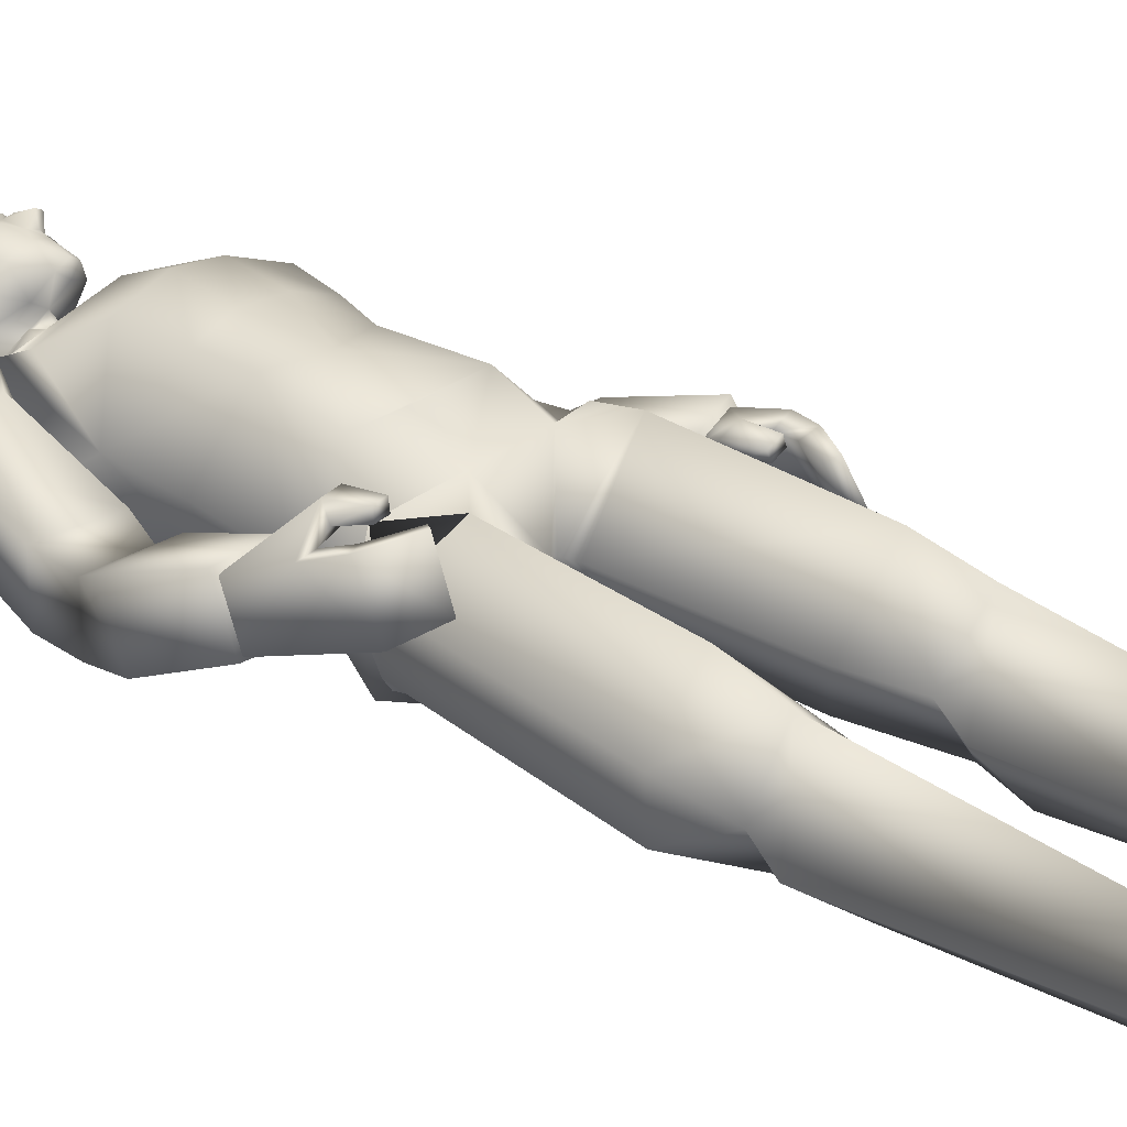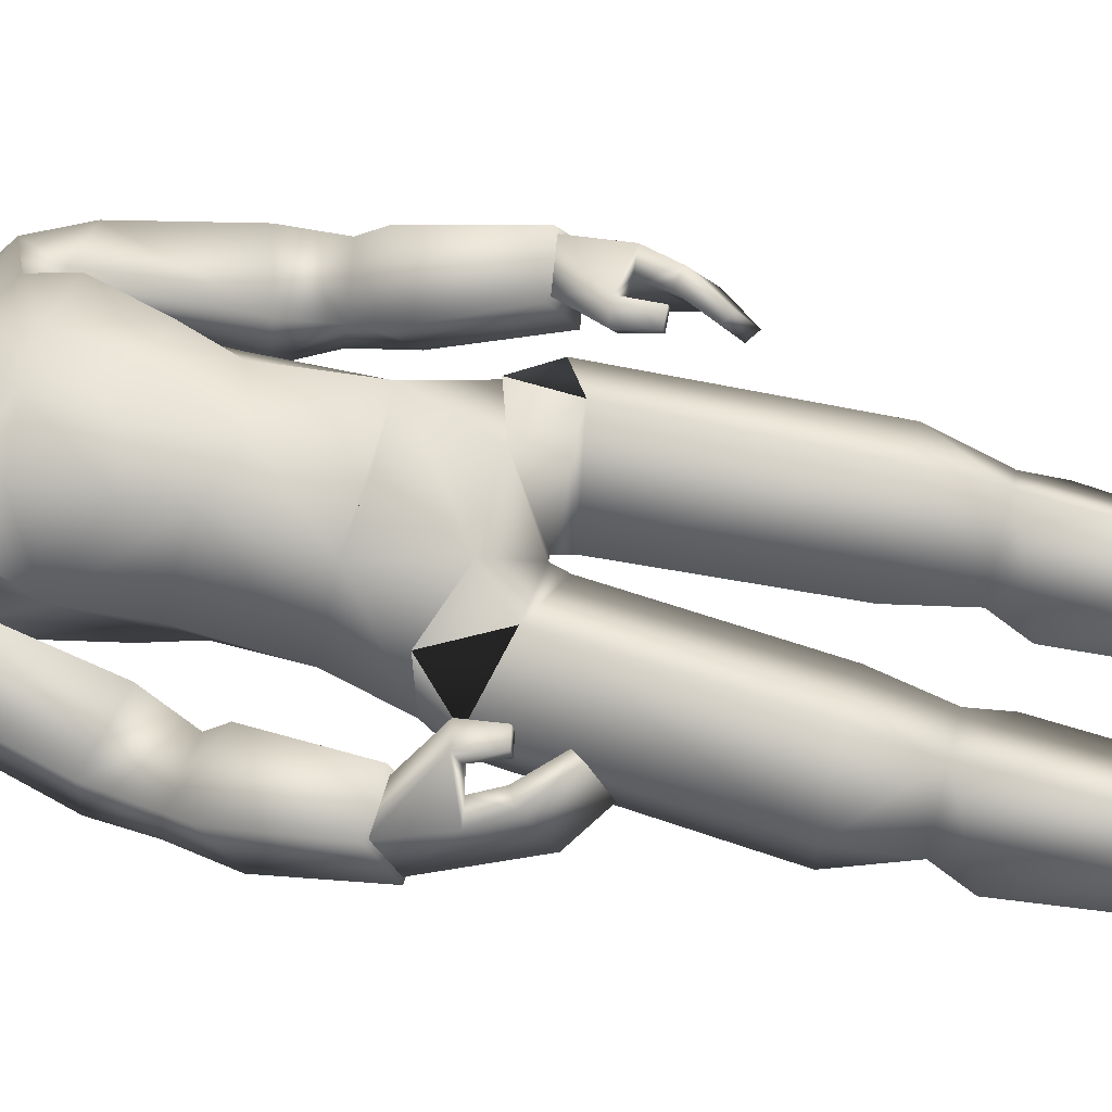
<metadata>
{"format":"obj","ext":"obj","renderer":"f3d","projection":"perspective","resolution":1024,"background":"white","views":[{"elev":31.3,"azim":-47.3,"up":"+Z"},{"elev":65.8,"azim":-75.8,"up":"+Z"}]}
</metadata>
<code>
o leon
v -0.5735 0.007368 -0.5244
v -0.9935 0.007001 -0.5284
v -0.7701 0.7525 -0.4443
v -0.8278 0.7465 0.3773
v -0.4708 0.3839 0.7475
v -0.3834 0.75 -0.03222
v -0.2724 0.007631 -0.09253
v -1.275 0.006755 -0.1004
v -1.065 0.3833 0.7396
v -1.117 0.749 -0.08823
v -0.4388 0.007486 1.27
v -0.5301 0.2372 1.251
v -1.128 0.006883 1.274
v -1.045 0.2368 1.255
v 1.903 6.41 -0.6553
v 1.537 7.618 -0.5458
v 1.747 7.413 -1.13
v 1.742 6.588 -0.0723
v 2.176 7.723 -0.3529
v 2.396 6.489 -0.4659
v 2.386 7.519 -0.9373
v 2.214 8.044 -1.142
v 1.578 7.862 -0.6648
v 2.124 7.951 -0.514
v 1.874 7.776 -1.275
v 1.705 7.926 -1.269
v 2.178 7.858 -1.198
v 1.905 7.623 -1.198
v 2.215 6.655 0.05656
v 2.183 7.659 -1.118
v 1.488 10.09 -0.936
v 0.6088 10.09 -1.249
v 0.3027 10.53 -0.9729
v 1.131 9.801 -0.123
v 1.058 8.963 -0.2772
v 0.9801 9.87 -1.1
v -1.097 9.836 0.4668
v -1.16 9.856 -0.6219
v -1.039 8.97 0.1004
v -0.5987 7.241 0.727
v 0.02057 7.966 0.7826
v -0.5011 8.144 0.7457
v 0.9403 9.28 0.5496
v 1.051 9.746 0.1151
v 0.6271 7.224 0.699
v -0.7697 8.569 -0.8827
v -0.8529 9.819 -0.9804
v 0.5065 8.569 -1.084
v -0.09777 8.703 0.8392
v 0.371 8.704 0.7722
v 0.5518 8.143 0.6679
v -0.6498 9.257 0.7801
v -0.5271 8.634 0.7717
v 0.7328 8.635 0.6306
v -0.8796 9.745 0.4813
v -0.04894 9.347 0.8714
v 0.4055 9.346 0.7884
v 0.1276 10.03 0.5091
v -0.462 10.44 -0.02505
v 0.04066 10.4 0.06993
v 0.4672 10.43 -0.2034
v -1.631 10.06 -0.3795
v -0.5951 10.53 -0.7952
v 0.9858 7.303 -0.06143
v 0.6293 8.127 -0.8515
v 0.9687 8.324 -0.09818
v -0.9744 7.312 -0.06116
v 0.639 7.334 -0.764
v -0.6329 7.321 -0.7573
v 1.532 9.99 -0.3706
v -1.544 10 0.1942
v -0.6771 8.127 -0.7959
v -0.9422 8.298 -0.01249
v 0.9145 9.6 -0.6339
v 1.318 9.565 -0.187
v 1.063 9.628 -1.118
v 1.801 9.533 -0.4299
v 1.753 9.607 -0.9994
v 1.467 8.294 -0.5865
v 1.428 8.377 -1.216
v 2.097 8.578 -1.23
v 2.132 8.497 -0.597
v 0.3635 10.7 0.2996
v 0.2832 10.7 0.3505
v 0.2419 10.66 0.2143
v 0.5432 11.2 0.2228
v 0.4286 11.12 0.3155
v 0.4588 10.97 0.2514
v 0.3724 11.4 0.3337
v 0.3523 11.46 0.385
v 0.2987 11.39 0.3797
v 0.2604 10.93 -0.4612
v 0.307 10.74 -0.1002
v 0.08418 10.72 0.03338
v -0.03061 10.95 -0.7546
v -0.3749 11.49 -0.7886
v 0.1668 11.5 -0.9024
v -0.7209 11.49 -0.352
v -0.49 10.94 -0.4732
v -0.4945 11.05 -0.2971
v -0.6194 11.43 -0.2781
v 0.1218 10.67 0.3112
v 0.3899 10.68 0.1486
v 0.1349 11.2 0.4817
v 0.08307 11.29 0.4593
v -0.1597 11.48 0.3721
v -0.07015 12.12 0.2305
v -0.2935 11.92 0.3034
v 0.06424 12.02 0.426
v 0.619 11.42 0.02332
v 0.5358 11.29 0.1802
v 0.5876 11.29 -0.04706
v 0.08497 11.45 0.4509
v 0.1069 11.51 0.4759
v 0.000635 11.44 0.4582
v 0.5485 11.51 0.1958
v 0.5334 11.45 0.1682
v 0.1978 10.97 0.4169
v 0.268 11.12 0.4174
v 0.4832 11.93 -0.1049
v 0.5204 11.89 -0.01402
v 0.5573 11.88 -0.1487
v 0.2958 11.82 0.2945
v 0.3699 12 0.2881
v 0.08098 11.75 0.4363
v -0.3586 10.93 -0.06863
v -0.0544 10.74 0.129
v 0.4252 11.45 -0.5161
v 0.2732 11.39 -0.7865
v 0.187 11.43 -0.7817
v -0.6614 11.39 -0.204
v -0.4875 11.45 0.0548
v -0.3781 11.07 0.02709
v -0.5736 11.11 -0.1996
v 0.1078 11.05 -0.679
v 0.2294 11.11 -0.7089
v 0.3513 11.07 -0.4355
v 0.4228 10.94 -0.2455
v -0.2343 10.94 0.1948
v -0.2239 11.67 0.4065
v -0.3048 11.11 0.1564
v 0.6557 11.57 0.005927
v 0.5296 11.73 0.07822
v 0.5065 11.82 0.1237
v 0.4689 11.53 -0.4979
v -0.3309 11.59 0.3132
v 0.4274 11.86 -0.5017
v -0.236 12.08 -0.6242
v -0.03928 12 -0.6987
v -0.359 11.82 -0.7381
v 0.4524 11.98 0.1954
v 0.3803 11.15 0.5179
v 0.4536 11.15 0.4753
v -0.5083 11.54 0.1203
v 0.3601 11.09 0.3848
v 0.3461 10.98 0.3696
v 0.02015 11.82 0.4932
v -0.114 11.51 0.3915
v 0.2875 12.02 -0.4204
v 0.3432 12.09 -0.02884
v 0.1781 11.83 -0.8306
v -0.4306 12.07 -0.3688
v 2.4e-05 12.19 -0.2514
v -0.3904 10.7 -0.1802
v 0.01366 10.49 -0.0669
v 0.3993 10.63 -0.3627
v -0.4991 11.88 0.0845
v -0.6876 11.83 -0.3314
v 0.1967 12.16 0.05854
v -0.2762 12.15 -0.0732
v 0.1594 10.69 -0.8401
v -0.4081 10.69 -0.7277
v 0.5726 11.19 -0.06119
v 0.3129 10.7 -0.4027
v 0.0719 10.74 -0.7734
v 0.5011 10.96 -0.000176
v 0.07567 12 -0.7028
v -0.0477 10.96 0.3478
v -0.4066 10.74 -0.6243
v 0.01822 10.6 -0.04341
v 0.1508 12.15 -0.3394
v -0.448 10.63 -0.195
v -0.1571 10.39 0.02902
v 0.2133 10.42 -0.05867
v 1.579 6.091 0.05181
v 1.52 6.148 0.2189
v 1.833 6.607 -0.1378
v 2.047 5.781 0.2344
v 2.228 5.594 -0.291
v 2.154 6.104 0.1827
v 1.897 5.837 0.1668
v 1.945 6.09 0.1146
v 2.068 5.65 -0.3614
v 2.203 6.649 -0.02588
v 1.717 6.157 0.2802
v 1.756 5.81 0.1923
v 1.57 5.81 0.2497
v 1.606 5.802 0.1415
v 1.954 5.262 -0.2018
v 1.705 5.479 0.2305
v 1.788 5.399 0.2842
v 1.863 5.343 -0.2545
v 1.772 6.104 0.1237
v 1.725 5.816 0.2982
v 1.979 6.445 -0.5773
v 2.354 6.503 -0.4601
v 0.5501 6.396 -0.8617
v 0.7146 6.959 -0.9895
v 1.201 6.622 -0.102
v -1.196 6.623 0.07853
v 0.3857 6.477 0.6743
v -0.3603 6.477 0.6736
v -0.5387 6.396 -0.8605
v 0.01418 7.207 0.7164
v -0.7002 6.959 -0.9897
v -1.288 3.528 -0.02026
v -1.387 3.192 -0.1621
v -0.8955 3.529 0.558
v -0.3294 3.529 0.05286
v -0.2256 3.193 -0.06957
v -0.7862 3.531 -0.6138
v -0.7331 3.065 -0.708
v -0.7607 4.604 -0.7574
v -0.2029 4.159 0.0531
v -1.367 4.157 -0.4132
v -1.408 4.158 0.1281
v -1.206 6.38 -0.3351
v -0.6347 6.116 -0.7341
v -0.8606 4.16 0.7023
v -0.7154 6.126 0.6723
v -1.276 6.334 0.2309
v -0.02504 6.127 0.07355
v -0.05933 5.974 0.05067
v -0.9451 6.719 0.4717
v -1.757 6.397 0.214
v -1.57 7.642 0.302
v -1.585 7.375 -0.2949
v -1.784 6.625 0.8
v -2.245 7.673 0.3055
v -2.287 6.416 0.2571
v -2.261 7.407 -0.2914
v -2.104 7.984 -0.5015
v -1.612 7.821 0.1346
v -2.168 7.906 0.1602
v -1.714 7.742 -0.5454
v -1.568 7.912 -0.494
v -2.035 7.767 -0.5256
v -1.742 7.561 -0.4314
v -2.278 6.637 0.7903
v -2.033 7.561 -0.4234
v -1.014 9.604 -0.1289
v -1.248 9.597 0.3866
v -1.099 9.605 -0.584
v -1.037 9.672 -0.07303
v -1.809 9.549 0.1546
v -1.797 9.563 -0.4245
v -1.405 8.304 0.1294
v -1.384 8.333 -0.5115
v -2.065 8.488 -0.5268
v -2.086 8.459 0.1181
v -0.1666 10.45 -0.0258
v -0.1548 10.65 0.004973
v 0.2059 10.56 -0.09559
v -0.1592 10.56 -0.013
v 0.2009 10.45 -0.1008
v 0.2157 10.64 -0.08702
v 0.2029 10.66 -0.1874
v -0.1707 10.65 -0.07808
v 0.4055 11.31 0.4024
v 0.3549 11.32 0.4307
v 0.3348 11.32 0.4427
v -0.1214 11.9 0.4479
v -0.2673 11.25 0.2642
v -0.2372 11.45 0.3114
v -0.1461 11.22 0.3503
v -0.09032 11.27 0.3887
v -0.1681 11.59 0.3989
v -0.07464 11.6 0.4213
v -0.1258 11.11 0.3679
v -0.2008 11.54 0.3645
v -0.05679 11.47 0.4245
v 0.04763 11.63 0.4399
v 0.1369 11.88 -0.7768
v 0.2465 11.91 -0.586
v 0.3293 11.91 -0.4413
v -0.3126 11.36 0.2321
v -0.4588 11.41 0.132
v -1.563 6.217 0.996
v -1.563 6.293 1.166
v -1.842 6.618 0.7115
v -1.984 5.805 1.092
v -1.977 5.563 0.5582
v -2.139 6.089 0.9868
v -1.838 5.894 1.057
v -1.924 6.126 0.9713
v -1.819 5.654 0.5221
v -2.239 6.636 0.7134
v -1.766 6.253 1.179
v -1.699 5.904 1.116
v -1.538 5.953 1.215
v -1.543 5.933 1.103
v -1.67 5.31 0.7399
v -1.592 5.595 1.197
v -1.666 5.5 1.237
v -1.588 5.409 0.703
v -1.766 6.183 1.019
v -1.697 5.921 1.225
v -1.859 6.432 0.2639
v -2.25 6.439 0.2721
v 0.5751 0.007368 -0.5244
v 0.9951 0.007001 -0.5284
v 0.7717 0.7525 -0.4444
v 0.8294 0.7465 0.3772
v 0.4724 0.3839 0.7475
v 0.385 0.75 -0.03234
v 0.274 0.007631 -0.09253
v 1.274 0.00664 -0.1117
v 1.067 0.3833 0.7396
v 1.119 0.749 -0.08835
v 0.4404 0.007486 1.27
v 0.5317 0.2372 1.251
v 1.13 0.006883 1.274
v 1.047 0.2368 1.255
v 1.307 3.528 -0.02172
v 1.388 3.192 -0.1623
v 0.8971 3.529 0.5579
v 0.331 3.529 0.05273
v 0.2272 3.193 -0.06969
v 0.7878 3.531 -0.6139
v 0.7346 3.065 -0.7082
v 0.7622 4.604 -0.7575
v 0.1976 4.159 0.05351
v 1.368 4.157 -0.4133
v 1.409 4.158 0.1279
v 1.282 6.38 -0.4077
v 0.6626 6.104 -0.7358
v 0.8379 4.16 0.704
v 0.7611 6.091 0.7553
v 1.259 6.334 0.2323
v 0.03335 6.132 0.04673
v 0.07255 5.974 0.05003
v 0.8744 6.64 0.5676
v -0.9949 6.509 -0.58
v 0.8738 6.509 -0.7194
v 0.9475 9.686 -0.6022
f 1 2 3
f 4 5 6
f 6 5 7
f 8 9 10
f 4 10 9
f 4 9 5
f 10 2 8
f 11 8 7
f 1 8 2
f 5 11 7
f 12 13 11
f 12 9 14
f 6 1 3
f 13 9 8
f 10 3 2
f 11 13 8
f 1 7 8
f 5 12 11
f 12 14 13
f 12 5 9
f 6 7 1
f 13 14 9
f 15 16 17
f 18 19 16
f 19 20 21
f 22 23 24
f 25 17 26
f 27 28 25
f 21 27 22
f 24 16 19
f 15 29 18
f 21 15 17
f 30 17 28
f 24 21 22
f 23 17 16
f 25 22 27
f 15 18 16
f 18 29 19
f 19 29 20
f 22 26 23
f 25 28 17
f 27 30 28
f 21 30 27
f 24 23 16
f 15 20 29
f 21 20 15
f 30 21 17
f 24 19 21
f 23 26 17
f 25 26 22
f 31 32 33
f 34 35 36 345
f 37 254 38 39
f 40 41 42
f 43 35 44
f 45 41 40 214
f 46 38 47
f 48 32 36
f 38 46 39
f 36 35 48
f 49 41 50
f 45 51 41
f 52 39 53
f 43 54 35
f 52 55 39
f 37 39 55
f 34 44 35
f 56 57 58
f 59 183 60 184 61
f 62 63 47
f 62 47 38
f 31 36 32
f 64 65 66
f 67 68 64
f 65 35 66
f 69 65 68
f 44 70 58
f 71 55 58
f 64 51 45
f 72 67 73
f 42 67 40
f 72 39 46
f 51 35 54
f 39 42 53
f 62 59 63
f 56 55 52
f 48 72 46
f 71 38 254 37
f 36 70 34 345
f 48 47 32
f 57 49 50
f 61 58 70
f 53 56 52
f 57 54 43
f 49 42 41
f 51 50 41
f 58 59 71
f 61 31 33
f 33 59 61
f 33 47 63
f 57 44 58
f 64 40 67
f 64 68 65
f 67 69 68
f 65 48 35
f 69 72 65
f 44 34 70
f 71 37 55
f 64 66 51
f 72 69 67
f 42 73 67
f 72 73 39
f 51 66 35
f 39 73 42
f 62 71 59
f 56 58 55
f 48 65 72
f 71 62 38
f 36 31 70
f 48 46 47
f 57 56 49
f 61 184 60 58
f 53 49 56
f 57 50 54
f 49 53 42
f 51 54 50
f 58 60 183 59
f 61 70 31
f 33 63 59
f 33 32 47
f 57 43 44
f 64 45 214 40
f 74 75 34
f 31 76 36
f 75 77 70
f 76 31 78
f 70 34 75
f 74 36 76
f 34 345 36 74
f 24 81 82
f 23 82 79
f 26 81 22
f 77 79 82
f 34 31 36 345
f 75 80 79
f 31 77 78
f 78 82 81
f 80 78 81
f 23 80 26
f 82 80 81
f 24 22 81
f 23 24 82
f 26 80 81
f 77 75 79
f 34 70 31
f 75 74 80
f 31 70 77
f 78 77 82
f 80 76 78
f 23 79 80
f 80 74 76
f 82 79 80
f 83 84 85
f 86 87 88
f 89 90 91
f 92 93 94
f 95 96 97
f 98 96 99
f 100 101 99
f 102 85 84
f 103 83 85
f 104 105 276
f 107 108 109
f 110 111 112
f 113 114 115
f 116 117 110
f 104 118 119
f 105 91 113
f 111 117 89
f 105 104 91
f 111 89 86
f 120 121 122
f 123 124 125
f 126 94 127
f 128 129 130
f 101 131 132
f 133 134 100
f 135 136 137
f 93 92 138
f 127 139 126
f 108 140 272
f 133 139 141
f 110 112 142
f 143 121 144
f 142 145 122
f 142 122 121
f 99 96 95
f 140 108 146
f 147 122 145
f 97 130 95
f 110 142 143
f 121 143 142
f 123 144 124
f 148 149 150
f 142 112 145
f 151 144 121
f 117 111 110
f 91 119 152 271
f 89 269 153 87
f 91 104 119
f 89 87 86
f 133 141 132
f 154 132 287
f 152 119 155
f 152 155 153
f 153 155 87
f 88 156 83
f 118 84 156
f 84 83 156
f 138 92 137
f 139 133 126
f 98 99 101
f 135 95 130
f 128 145 112
f 109 157 124
f 151 124 144
f 106 276 281 158
f 113 115 105
f 157 278 125
f 114 125 282 115
f 115 282 281
f 157 125 124
f 130 145 128
f 159 160 120
f 135 92 95
f 149 161 150
f 162 163 148
f 99 164 126
f 165 265 263
f 167 162 168
f 94 102 127
f 101 154 98
f 169 170 107
f 134 132 131
f 171 63 172
f 103 94 93
f 100 126 133
f 111 173 112
f 95 174 175
f 136 128 137
f 88 103 176
f 176 86 88
f 89 116 90
f 177 284 283
f 162 150 168
f 107 167 108
f 102 118 178
f 93 176 103
f 179 95 175
f 94 164 268 180
f 134 101 100
f 136 130 129
f 104 178 118
f 127 178 139
f 138 173 176
f 116 123 90
f 153 270 271 152
f 109 169 107
f 149 163 181
f 143 116 110
f 120 285 159
f 146 167 154
f 168 154 167
f 150 98 168
f 150 97 96
f 161 145 97
f 140 157 272
f 33 166 61
f 182 63 59
f 121 160 151
f 181 169 160
f 181 177 149
f 124 160 169
f 112 137 128
f 165 261 183 60
f 94 174 92
f 175 166 171
f 166 266 263
f 175 172 179
f 180 262 264 165
f 179 182 164
f 146 280 277 140
f 141 286 287
f 87 156 88
f 156 119 118
f 141 178 279
f 125 90 123
f 114 91 90
f 130 97 145
f 159 181 160
f 135 137 92
f 149 177 283 161
f 162 170 163
f 99 179 164
f 165 60 184 265
f 167 170 162
f 94 85 102
f 101 132 154
f 169 163 170
f 134 133 132
f 171 33 63
f 103 85 94
f 100 99 126
f 111 86 173
f 95 92 174
f 136 129 128
f 88 83 103
f 176 173 86
f 89 117 116
f 177 159 285 284
f 162 148 150
f 107 170 167
f 102 84 118
f 93 138 176
f 179 99 95
f 94 126 164
f 134 131 101
f 136 135 130
f 104 276 275 279
f 127 102 178
f 138 137 173
f 116 144 123
f 153 269 270
f 109 124 169
f 149 148 163
f 143 144 116
f 120 122 147
f 146 108 167
f 168 98 154
f 150 96 98
f 150 161 97
f 161 147 145
f 140 277 278 157
f 33 171 166
f 182 172 63
f 121 120 160
f 181 163 169
f 181 159 177
f 124 151 160
f 112 173 137
f 165 264 261
f 94 180 267 174
f 175 174 166
f 166 174 267 266
f 175 171 172
f 180 268 262
f 179 172 182
f 146 274 280
f 141 273 106 274 286
f 87 155 156
f 156 155 119
f 141 139 178
f 125 114 90
f 114 113 91
f 185 186 187
f 188 189 190
f 191 192 193
f 190 194 195
f 196 197 198
f 188 199 189
f 199 193 189
f 200 199 201
f 187 195 194
f 195 192 190
f 202 191 193
f 198 203 196
f 204 203 195
f 185 197 186
f 197 195 186
f 192 205 193
f 192 185 187
f 200 188 191
f 193 206 189
f 192 188 190
f 190 206 194
f 196 204 197
f 188 201 199
f 199 202 193
f 200 202 199
f 187 186 195
f 195 203 192
f 202 200 191
f 198 185 203
f 204 196 203
f 185 198 197
f 197 204 195
f 192 187 205
f 192 203 185
f 200 201 188
f 193 205 206
f 192 191 188
f 190 189 206
f 207 208 209 344
f 67 210 40
f 209 340 207 344
f 209 342 211 340
f 212 234 210 232
f 211 212 232 340
f 213 207 340 232
f 210 343 213 232
f 211 342 209 45
f 213 343 210 215
f 212 40 210 234
f 64 45 209
f 212 45 214 40
f 207 215 208
f 68 215 69
f 64 208 68
f 67 215 210
f 212 211 45
f 207 213 215
f 68 208 215
f 64 209 208
f 67 69 215
f 216 217 218
f 219 218 220
f 220 221 219
f 217 221 222
f 6 222 220
f 222 10 217
f 220 4 6
f 217 4 218
f 220 222 221
f 217 216 221
f 6 3 222
f 222 3 10
f 220 218 4
f 217 10 4
f 223 224 221
f 216 225 221
f 226 225 216
f 219 221 224
f 223 221 225
f 223 227 228
f 229 219 224
f 226 227 225
f 227 213 228
f 226 230 231
f 232 228 213
f 229 233 230
f 233 223 228
f 231 230 212 234
f 212 231 230
f 226 218 229
f 210 231 234
f 216 219 218
f 223 225 227
f 229 218 219
f 226 231 227
f 227 210 343 213
f 226 229 230
f 232 233 228
f 229 224 233
f 233 224 223
f 212 234 231
f 226 216 218
f 210 227 231
f 216 221 219
f 235 236 237
f 238 239 236
f 239 240 241
f 242 243 244
f 245 237 246
f 247 248 245
f 241 247 242
f 244 236 239
f 235 249 238
f 241 235 237
f 250 237 248
f 244 241 242
f 243 237 236
f 245 242 247
f 235 238 236
f 238 249 239
f 239 249 240
f 242 246 243
f 245 248 237
f 247 250 248
f 241 250 247
f 244 243 236
f 235 240 249
f 241 240 235
f 250 241 237
f 244 239 241
f 243 246 237
f 245 246 242
f 251 252 37
f 62 253 38
f 252 255 71
f 253 62 256
f 71 37 252
f 251 38 253
f 37 254 38 251
f 244 259 260
f 243 260 257
f 246 259 242
f 255 257 260
f 37 62 38 254
f 252 258 257
f 62 255 256
f 256 260 259
f 258 256 259
f 243 258 246
f 260 258 259
f 244 242 259
f 243 244 260
f 246 258 259
f 255 252 257
f 37 71 62
f 252 251 258
f 62 71 255
f 256 255 260
f 258 253 256
f 243 257 258
f 258 251 253
f 260 257 258
f 261 264 182 59
f 264 262 182
f 263 265 61 166
f 262 268 164 182
f 183 261 59
f 263 266 180 165
f 266 267 180
f 265 184 61
f 271 270 91
f 270 269 89 91
f 272 157 109
f 272 109 108
f 273 275 276 106
f 277 280 158
f 278 277 158
f 280 274 106 158
f 281 276 115
f 281 282 125 278 158
f 276 105 115
f 283 284 147 161
f 285 120 147
f 284 285 147
f 287 286 146 154
f 286 274 146
f 287 132 141
f 279 178 104
f 279 275 273 141
f 288 289 290
f 291 292 293
f 294 295 296
f 293 297 298
f 299 300 301
f 291 302 292
f 302 296 292
f 303 302 304
f 290 298 297
f 298 295 293
f 305 294 296
f 301 306 299
f 307 306 298
f 288 300 289
f 300 298 289
f 295 308 296
f 295 288 290
f 303 291 294
f 296 309 292
f 295 291 293
f 293 309 297
f 299 307 300
f 291 304 302
f 302 305 296
f 303 305 302
f 290 289 298
f 298 306 295
f 305 303 294
f 301 288 306
f 307 299 306
f 288 301 300
f 300 307 298
f 295 290 308
f 295 306 288
f 303 304 291
f 296 308 309
f 295 294 291
f 293 292 309
f 310 312 311
f 313 315 314
f 315 316 314
f 317 319 318
f 313 318 319
f 313 314 318
f 319 317 311
f 320 316 317
f 310 311 317
f 314 316 320
f 321 320 322
f 321 323 318
f 315 312 310
f 322 317 318
f 319 311 312
f 320 317 322
f 310 317 316
f 314 320 321
f 321 322 323
f 321 318 314
f 315 310 316
f 322 318 323
f 324 326 325
f 327 328 326
f 328 327 329
f 325 330 329
f 315 328 330
f 330 325 319
f 328 315 313
f 325 326 313
f 328 329 330
f 325 329 324
f 315 330 312
f 330 319 312
f 328 313 326
f 325 313 319
f 331 329 332
f 324 329 333
f 334 324 333
f 327 332 329
f 331 333 329
f 331 336 335
f 337 332 327
f 334 333 335
f 335 336 207
f 334 339 338
f 340 207 336
f 337 338 341
f 341 336 331
f 230 233 232 212
f 211 338 339
f 334 337 326
f 209 342 339
f 324 326 327
f 331 335 333
f 337 327 326
f 334 335 339
f 335 207 344 209
f 334 338 337
f 340 336 341
f 337 341 332
f 341 331 332
f 211 339 342
f 334 326 324
f 209 339 335
f 324 327 329
f 338 342 211
f 339 338 342
f 212 234 230
f 234 230 231
f 340 341 338 211

</code>
